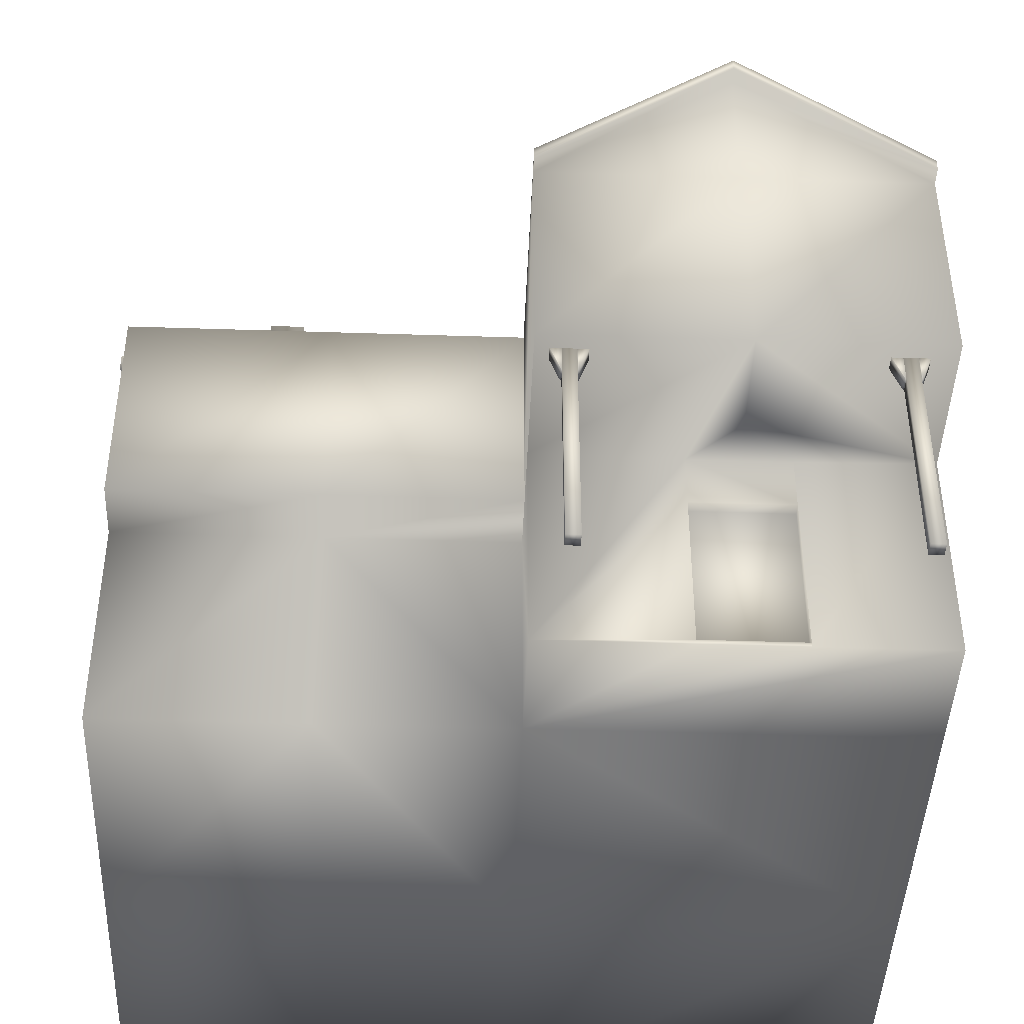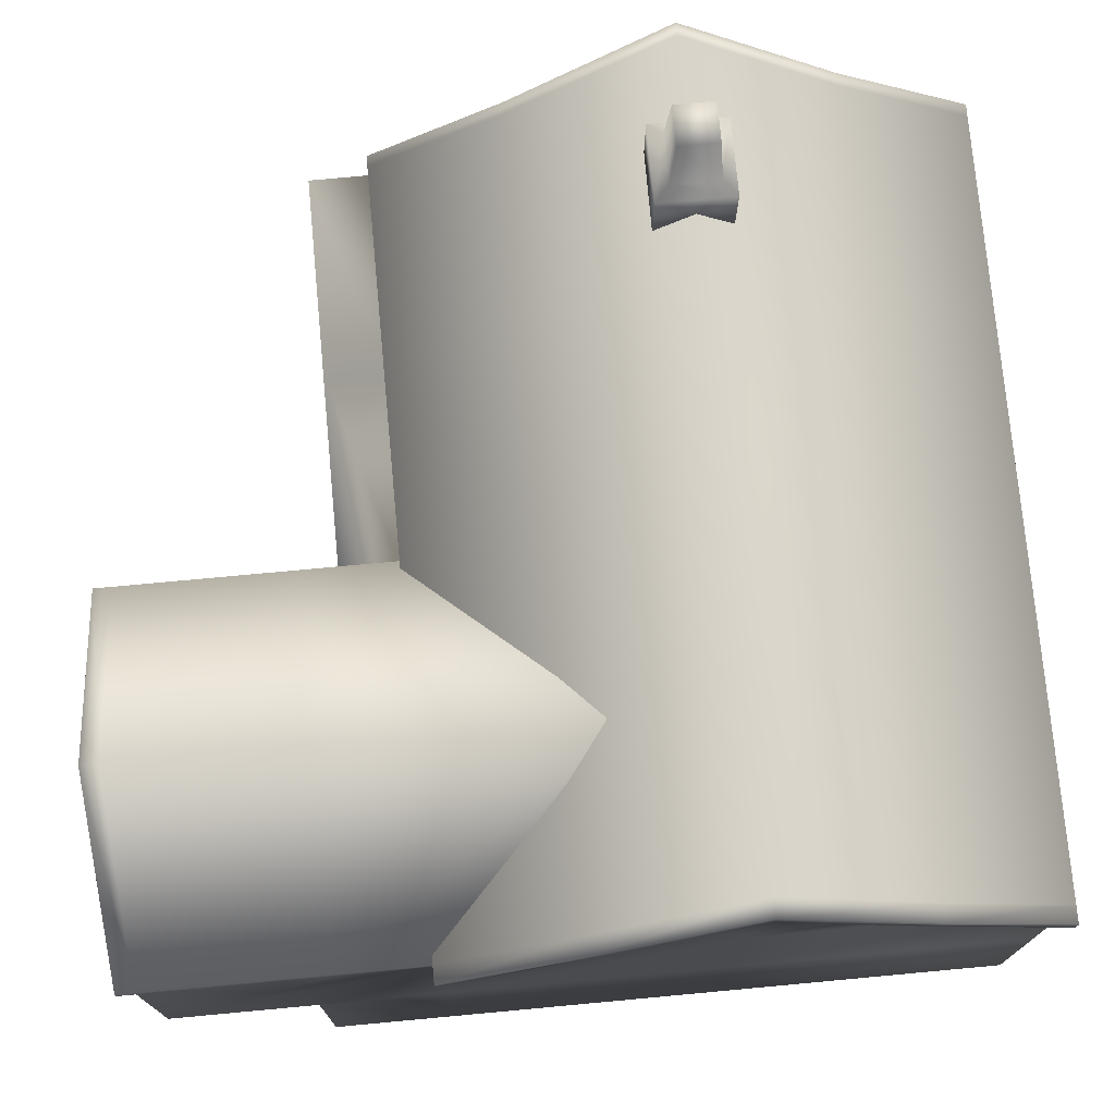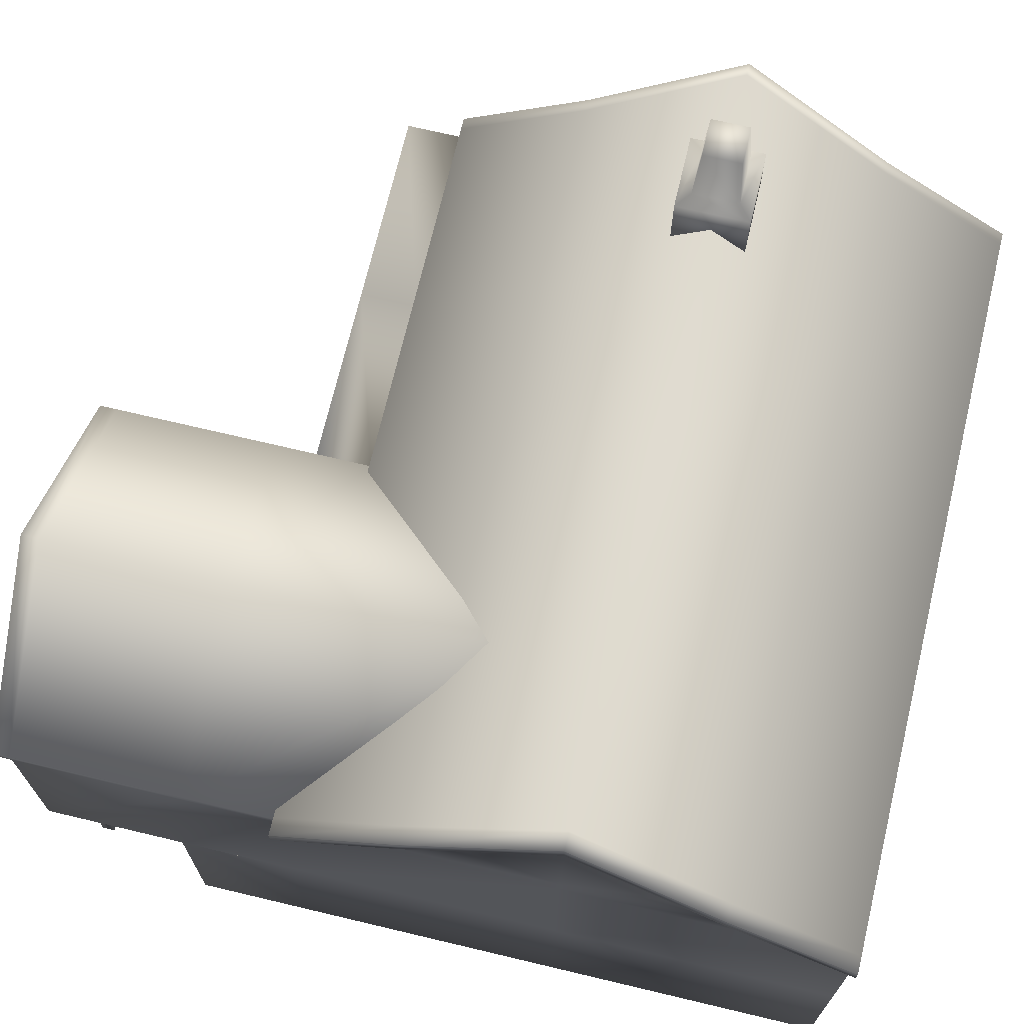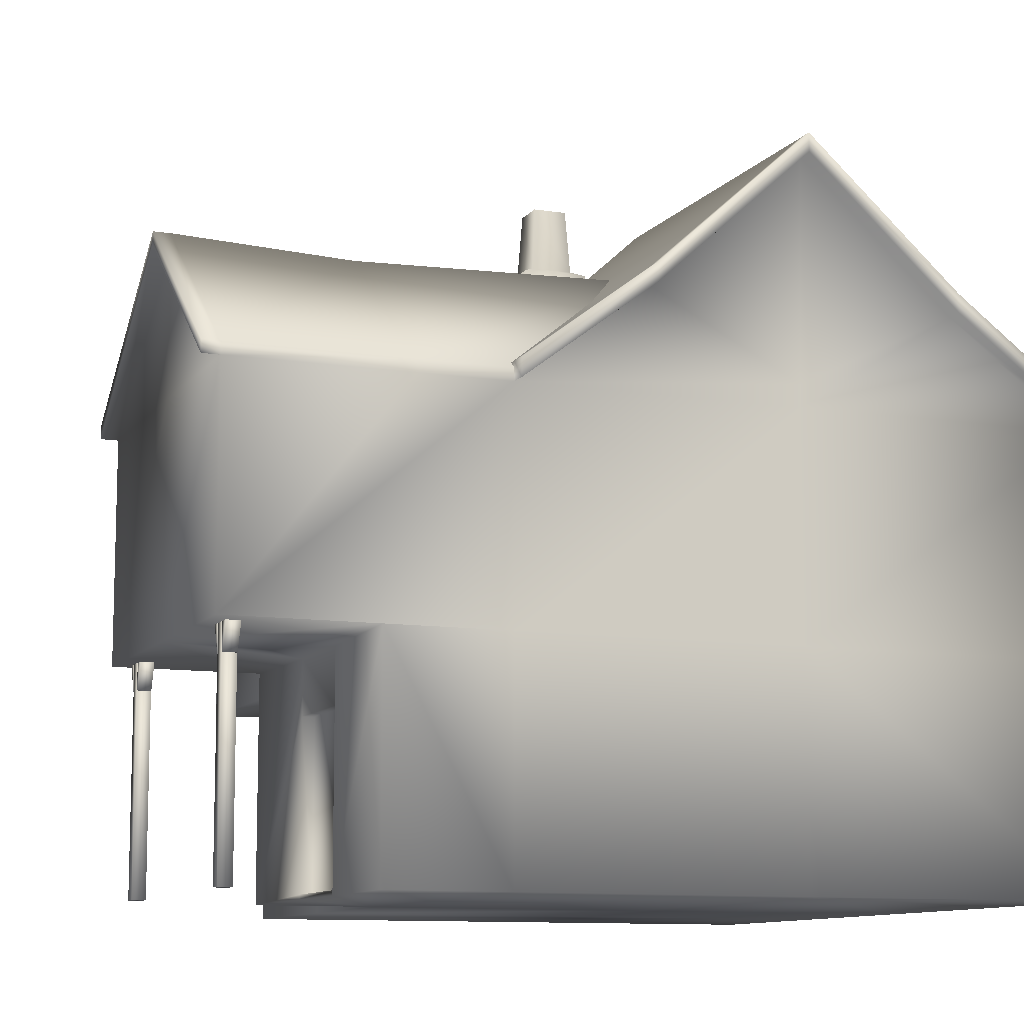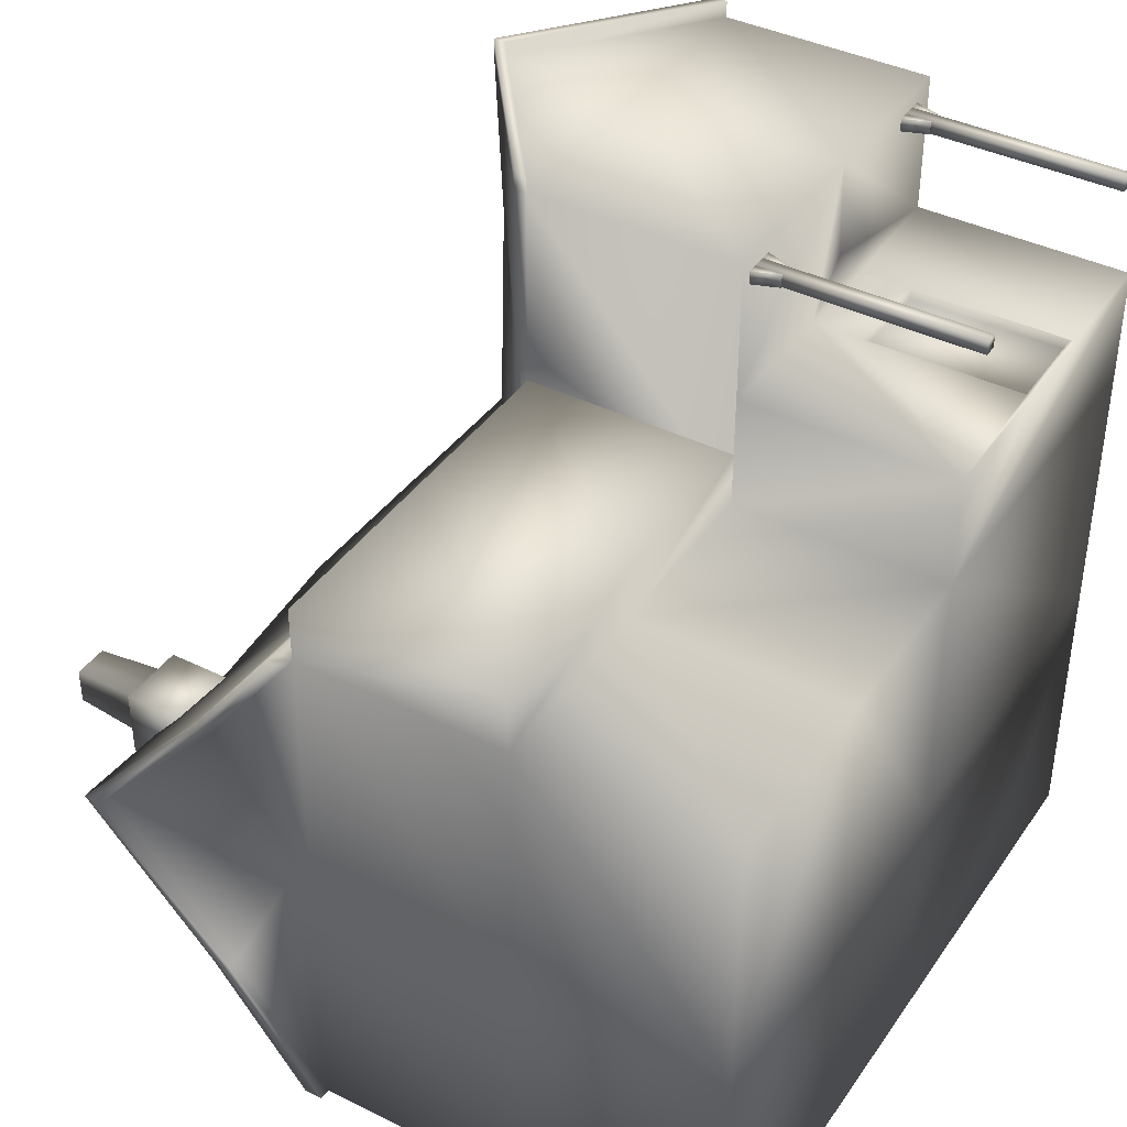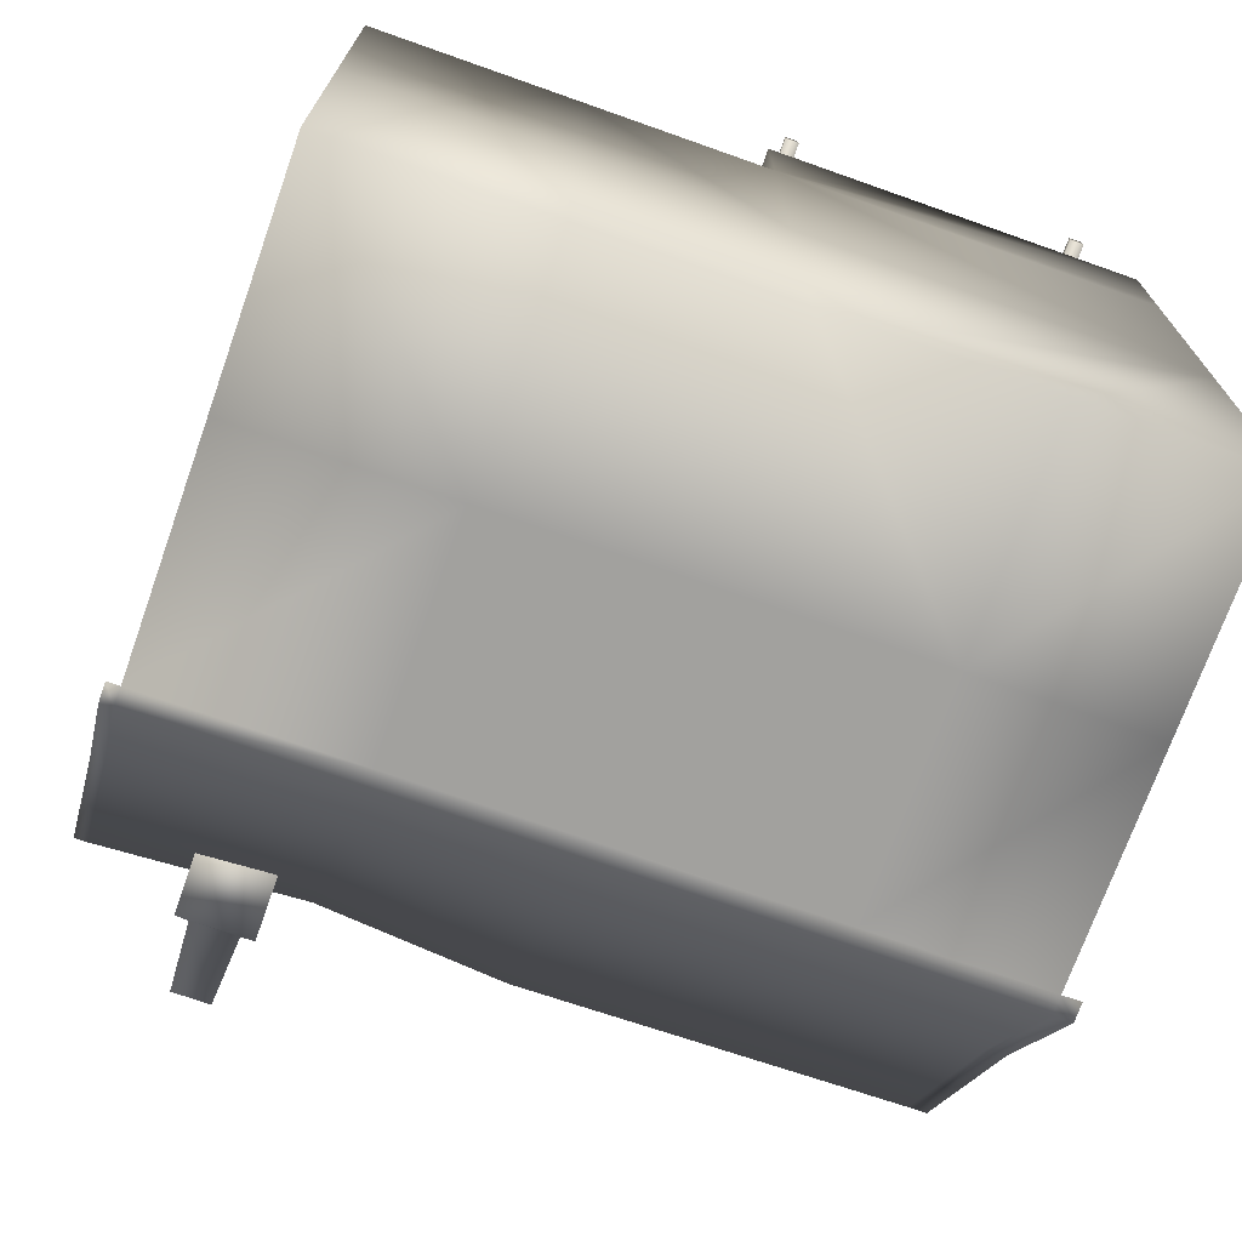
<metadata>
{"format":"obj","ext":"obj","renderer":"f3d","projection":"perspective","resolution":1024,"background":"white","views":[{"elev":-43.6,"azim":-2.2,"up":"+Y"},{"elev":75.4,"azim":84.7,"up":"+Y"},{"elev":70.7,"azim":103.4,"up":"+Y"},{"elev":-10.5,"azim":68.5,"up":"+Y"},{"elev":39.9,"azim":-58.7,"up":"+Z"},{"elev":-72.0,"azim":-19.5,"up":"+Z"}]}
</metadata>
<code>
v -201.7 117.8 -71.56
v 2.011 373 -74.13
v 1.994 0 -71.56
v -201.7 0 -71.56
v -201.7 117.8 77.07
v 1.994 117.8 77.07
v 1.994 0 77.07
v -201.7 0 77.07
v 198.5 117.8 -71.56
v 198.5 0 -71.56
v 198.5 117.8 77.07
v 198.5 0 77.07
v -95.99 364.3 -74.13
v -96 117.8 77.07
v -96 0 77.07
v -96 0 -71.56
v 1.994 117.8 217.1
v 198.5 117.8 217.1
v -201.7 117.8 -226.3
v -201.7 0 -226.3
v -96 117.8 -226.3
v 198.5 117.8 -226.3
v 1.994 117.8 -226.3
v 1.994 0 -226.3
v 198.5 0 -226.3
v -96 0 -226.3
v -201.7 234.1 77.07
v -201.7 234.1 -71.56
v -201.7 234.1 -226.3
v -96 234.1 77.07
v 1.994 234.1 77.07
v 1.994 234.1 217.1
v 198.5 234.1 -71.56
v 198.5 234.1 77.07
v 198.5 234.1 -226.3
v 198.5 234.1 217.1
v -96 234.1 -226.3
v 1.994 234.1 -226.3
v -201.7 360.4 -74.15
v 198.5 360.4 -74.15
v 2.011 298.4 6.509
v 198.5 286.7 7.225
v 198.5 245.5 -71.79
v 198.5 287 -155.7
v 2.011 298.6 -155
v -95.99 293 -157.3
v -201.7 287 -155.7
v -201.7 245.5 -71.79
v -201.7 286.7 7.225
v -95.99 292.8 8.794
v 103.4 309.6 217.1
v 103.9 309.6 -26.6
v -96 117.8 107.5
v -201.7 117.8 107.5
v -201.7 234.1 107.5
v 1.994 117.8 107.5
v 1.994 234.1 107.5
v -96 234.1 107.5
v -95.99 244 77.08
v -201.7 244 77.08
v -201.7 296.5 7.238
v -201.7 244 -226.3
v -95.99 244 -226.3
v -201.7 296.8 -155.7
v 2.011 244 77.08
v 198.5 244 77.08
v 198.5 296.5 7.238
v 2.011 244 -226.3
v 198.5 244 -226.3
v 198.5 296.8 -155.7
v -201.7 370.2 -74.13
v 198.5 370.2 -74.13
v -208.1 234.2 77.07
v -208.1 286.7 7.225
v -208 244 77.08
v -208.1 287 -155.7
v -208.1 234.2 -226.3
v -208 244 -226.3
v -208.1 360.4 -74.15
v -208 296.5 7.238
v -208 370.2 -74.13
v -208 296.8 -155.7
v 208 286.7 7.225
v 208 234.1 77.07
v 208.1 244 77.08
v 208 234.1 -226.3
v 208 287 -155.7
v 208.1 244 -226.3
v 208 360.4 -74.15
v 208.1 296.5 7.238
v 208.1 370.2 -74.13
v 208.1 296.8 -155.7
v 103.5 234.1 217.1
v 103.4 117.8 217.1
v 1.994 234.1 124.6
v 103.7 312 124.6
v 198.5 234.1 124.6
v 2.099 240.7 77.07
v 104 316.2 -26.61
v 2.099 240.7 124.6
v 103.5 316.2 217.1
v 2.099 240.7 217.1
v 198.6 240.7 77.07
v 198.6 240.7 124.6
v 198.6 240.7 217.1
v 103.4 309.6 226.3
v 1.994 234.2 226.3
v 2.099 240.7 226.3
v 198.5 234.2 226.3
v 198.6 240.7 226.3
v 103.5 316.2 226.3
v 198.5 117.8 140.2
v 198.5 0 140.2
v 129.4 0 140.2
v 1.994 0 140.2
v 1.994 117.8 140.2
v 129.4 116.2 140.2
v 77.36 0 140.2
v 77.36 116.2 140.2
v 103.4 116.3 164.5
v 129.4 88.14 140.2
v 77.36 88.14 140.2
v 129.4 2.433 140.2
v 77.36 2.433 140.2
v 77.36 88.14 133.8
v 129.4 88.14 133.8
v 129.4 2.433 133.8
v 77.36 2.433 133.8
v 108.9 234.1 -226.3
v 108.9 117.8 -226.3
v 108.9 0 -226.3
v -153.7 382.9 -92.86
v -115.4 382.9 -92.86
v -115.4 344.5 -92.86
v -153.7 344.5 -92.86
v -153.7 382.9 -54.47
v -115.4 382.9 -54.47
v -115.4 344.5 -54.47
v -153.7 344.5 -54.47
v -144.5 424.2 -83.6
v -124.6 424.2 -83.6
v -144.5 424.2 -63.73
v -124.6 424.2 -63.73
v -122.3 386.4 -61.39
v -146.8 386.4 -61.39
v -146.8 386.4 -85.94
v -122.3 386.4 -85.94
v 21.93 118.2 201.7
v 21.93 118.2 208.8
v 21.93 0.8737 208.8
v 21.93 0.8737 201.7
v 14.85 118.2 201.7
v 14.85 118.2 208.8
v 14.85 0.8737 208.8
v 14.85 0.8737 201.7
v 179.5 118.2 201.7
v 179.5 118.2 208.8
v 179.5 0.8737 208.8
v 179.5 0.8737 201.7
v 172.4 118.2 201.7
v 172.4 118.2 208.8
v 172.4 0.8737 208.8
v 172.4 0.8737 201.7
v 14.85 104 208.8
v 14.85 118.2 208.8
v 14.85 118.2 201.7
v 14.85 104 201.7
v 14.14 104 208.8
v 9.045 118.2 208.8
v 9.045 118.2 201.7
v 14.14 104 201.7
v 21.98 104 208.8
v 21.98 118.2 208.8
v 21.98 118.2 201.7
v 21.98 104 201.7
v 22.69 104 208.8
v 27.78 118.2 208.8
v 27.78 118.2 201.7
v 22.69 104 201.7
v 172.4 104 208.8
v 172.4 118.2 208.8
v 172.4 118.2 201.7
v 172.4 104 201.7
v 171.7 104 208.8
v 166.6 118.2 208.8
v 166.6 118.2 201.7
v 171.7 104 201.7
v 179.5 104 208.8
v 179.5 118.2 208.8
v 179.5 118.2 201.7
v 179.5 104 201.7
v 180.2 104 208.8
v 185.3 118.2 208.8
v 185.3 118.2 201.7
v 180.2 104 201.7
g __MED_HOUSE5
f 9 11 12 10
f 4 8 5 1
f 7 3 10 12
f 3 7 15 16
f 15 8 4 16
f 20 19 21 26
f 21 23 24 26
f 7 6 14 15
f 14 5 8 15
f 4 1 19 20
f 3 16 26 24
f 16 4 20 26
f 9 10 25 22
f 1 5 27 28
f 19 1 28 29
f 54 53 58 55
f 53 56 57 58
f 11 9 33 34
f 9 22 35 33
f 21 19 29 37
f 23 21 37 38
f 28 27 49 48
f 49 39 48
f 60 59 50 61
f 50 13 71 61
f 29 28 48 47
f 48 39 47
f 63 62 64 46
f 64 71 13 46
f 59 65 41 50
f 41 2 13 50
f 65 66 67 41
f 67 72 2 41
f 34 33 43 42
f 43 40 42
f 33 35 44 43
f 44 40 43
f 69 68 45 70
f 45 2 72 70
f 68 63 46 45
f 46 13 2 45
f 34 31 52
f 5 14 53 54
f 27 5 54 55
f 14 6 56 53
f 6 31 57 56
f 30 27 55 58
f 31 30 58 57
f 27 30 59 60
f 74 73 75 80
f 37 29 62 63
f 77 76 82 78
f 30 31 65 59
f 31 34 66 65
f 84 83 90 85
f 87 86 88 92
f 38 37 63 68
f 76 79 81 82
f 79 74 80 81
f 83 89 91 90
f 89 87 92 91
f 49 27 73 74
f 27 60 75 73
f 29 47 76 77
f 62 29 77 78
f 47 39 79 76
f 39 49 74 79
f 60 61 80 75
f 61 71 81 80
f 64 62 78 82
f 71 64 82 81
f 34 42 83 84
f 66 34 84 85
f 44 35 86 87
f 35 69 88 86
f 42 40 89 83
f 40 44 87 89
f 67 66 85 90
f 72 67 90 91
f 69 70 92 88
f 70 72 91 92
f 32 93 51
f 93 36 51
f 17 94 93 32
f 94 18 36 93
f 98 100 96 99
f 100 102 101 96
f 105 104 96 101
f 104 103 99 96
f 52 31 98 99
f 31 95 100 98
f 107 106 111 108
f 95 32 102 100
f 34 52 99 103
f 97 34 103 104
f 106 109 110 111
f 36 97 104 105
f 32 51 106 107
f 102 32 107 108
f 51 36 109 106
f 36 105 110 109
f 101 102 108 111
f 105 101 111 110
f 6 7 115 116
f 12 11 112 113
f 6 116 17 32 95 31
f 18 112 11 34 97 36
f 7 12 113 114 118 115
f 112 18 94 120 117
f 94 17 116 119 120
f 119 117 120
f 121 117 119 122
f 114 113 112 117 121 123
f 115 118 124 122 119 116
f 118 114 123 124
f 127 126 125 128
f 121 122 125 126
f 123 121 126 127
f 122 124 128 125
f 124 123 127 128
f 24 23 130 131
f 130 22 25 131
f 10 3 24 131 25
f 22 130 129 35
f 130 23 38 129
f 35 129 38 68 69
f 140 142 143 141
f 133 137 138 134
f 134 138 139 135
f 135 139 136 132
f 135 132 133 134
f 138 137 136 139
f 137 144 145 136
f 136 145 146 132
f 132 146 147 133
f 133 147 144 137
f 144 143 142 145
f 145 142 140 146
f 146 140 141 147
f 147 141 143 144
g __Form6
f 148 152 153 149
f 149 153 154 150
f 150 154 155 151
f 151 155 152 148
f 151 148 149 150
f 154 153 152 155
f 156 160 161 157
f 157 161 162 158
f 158 162 163 159
f 159 163 160 156
f 159 156 157 158
f 162 161 160 163
g __Form8
f 167 166 165 164
f 168 169 170 171
f 164 165 169 168
f 167 164 168 171
f 165 166 170 169
f 166 167 171 170
f 172 173 174 175
f 179 178 177 176
f 176 177 173 172
f 179 176 172 175
f 177 178 174 173
f 178 179 175 174
f 183 182 181 180
f 184 185 186 187
f 180 181 185 184
f 183 180 184 187
f 181 182 186 185
f 182 183 187 186
f 188 189 190 191
f 195 194 193 192
f 192 193 189 188
f 195 192 188 191
f 193 194 190 189
f 194 195 191 190
g NoName

</code>
